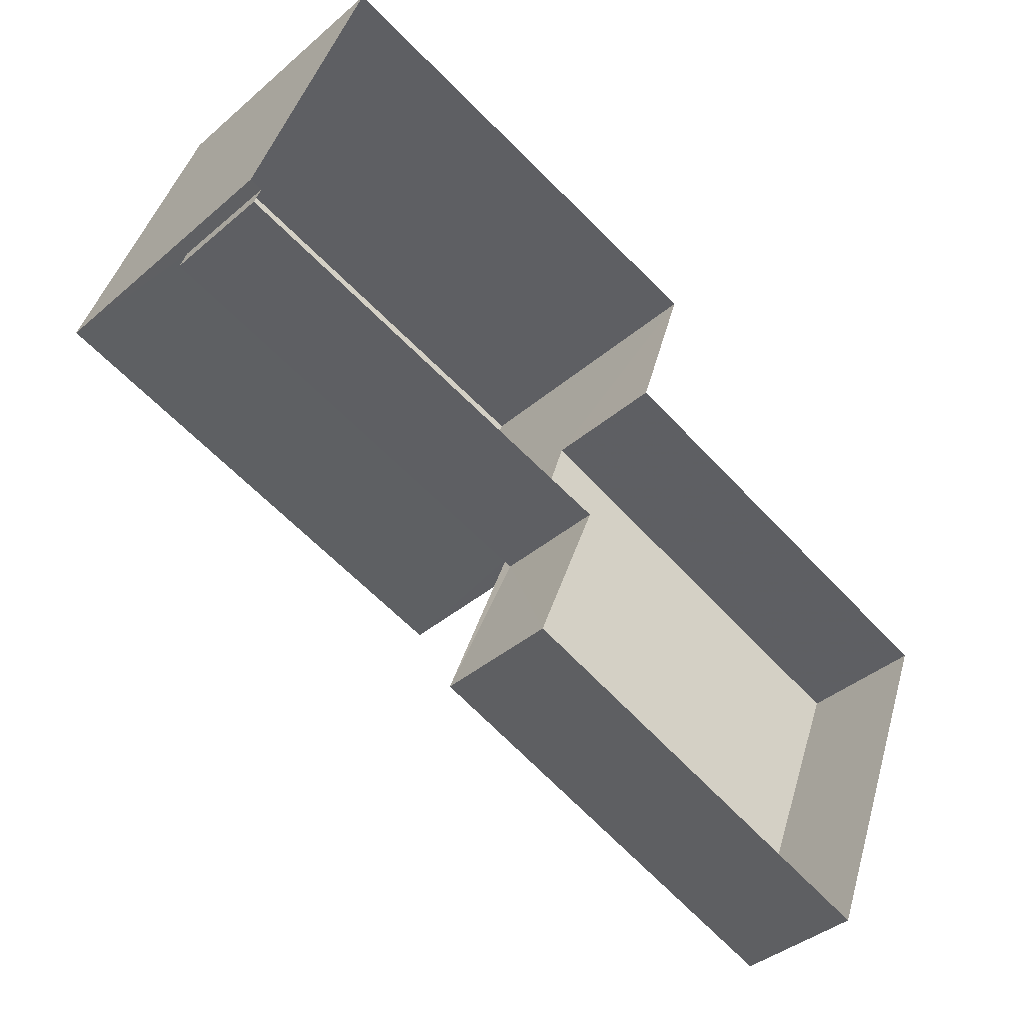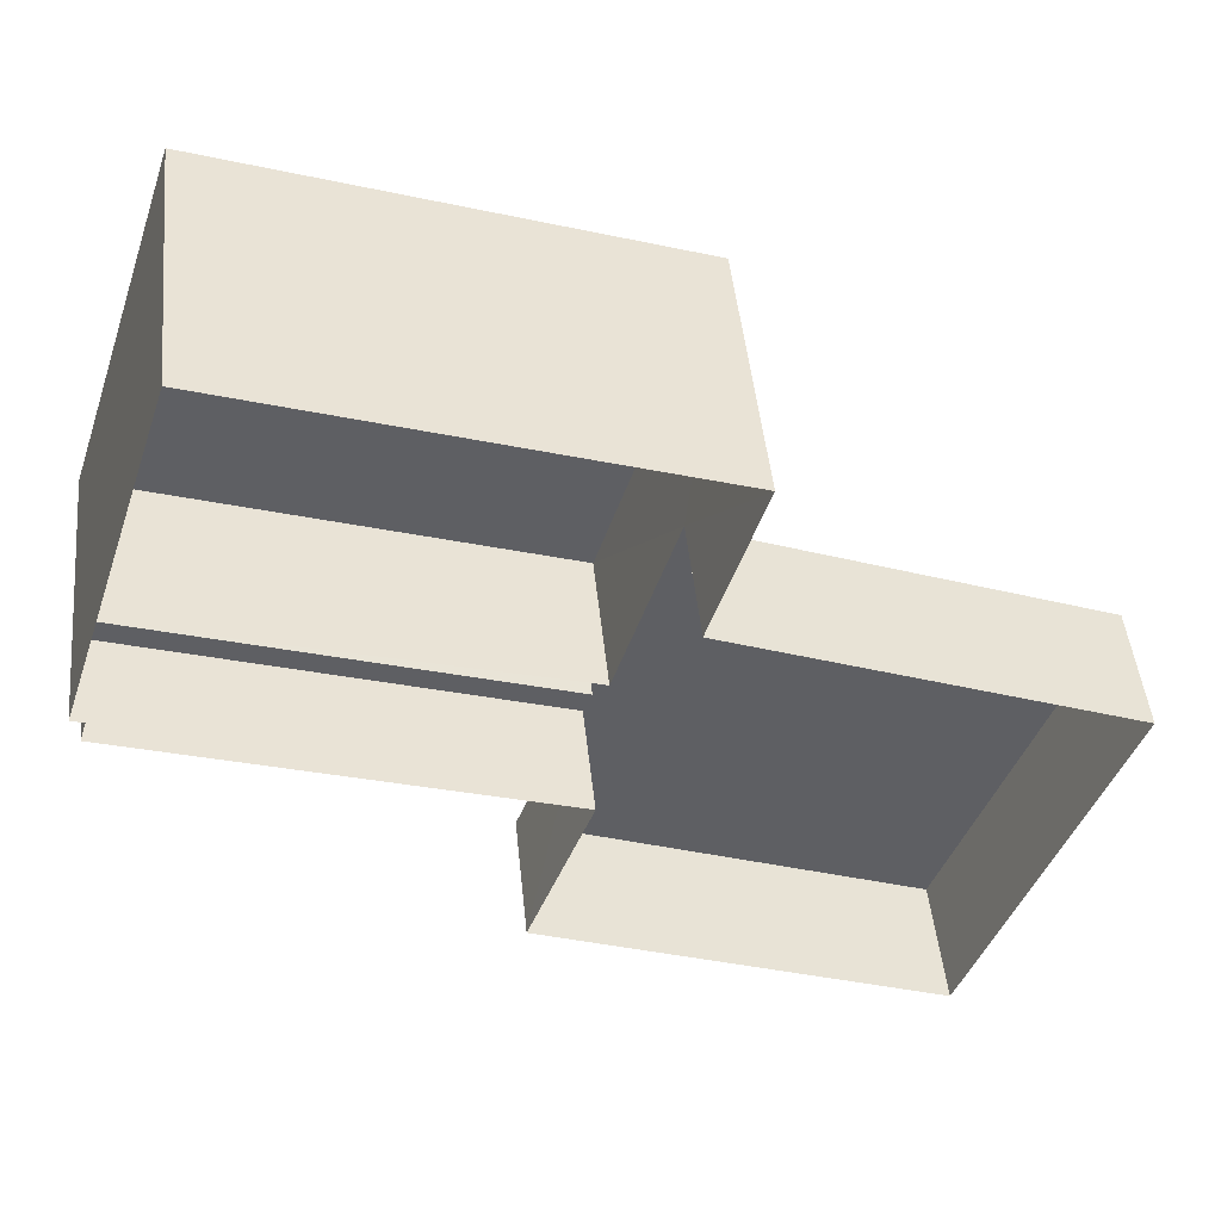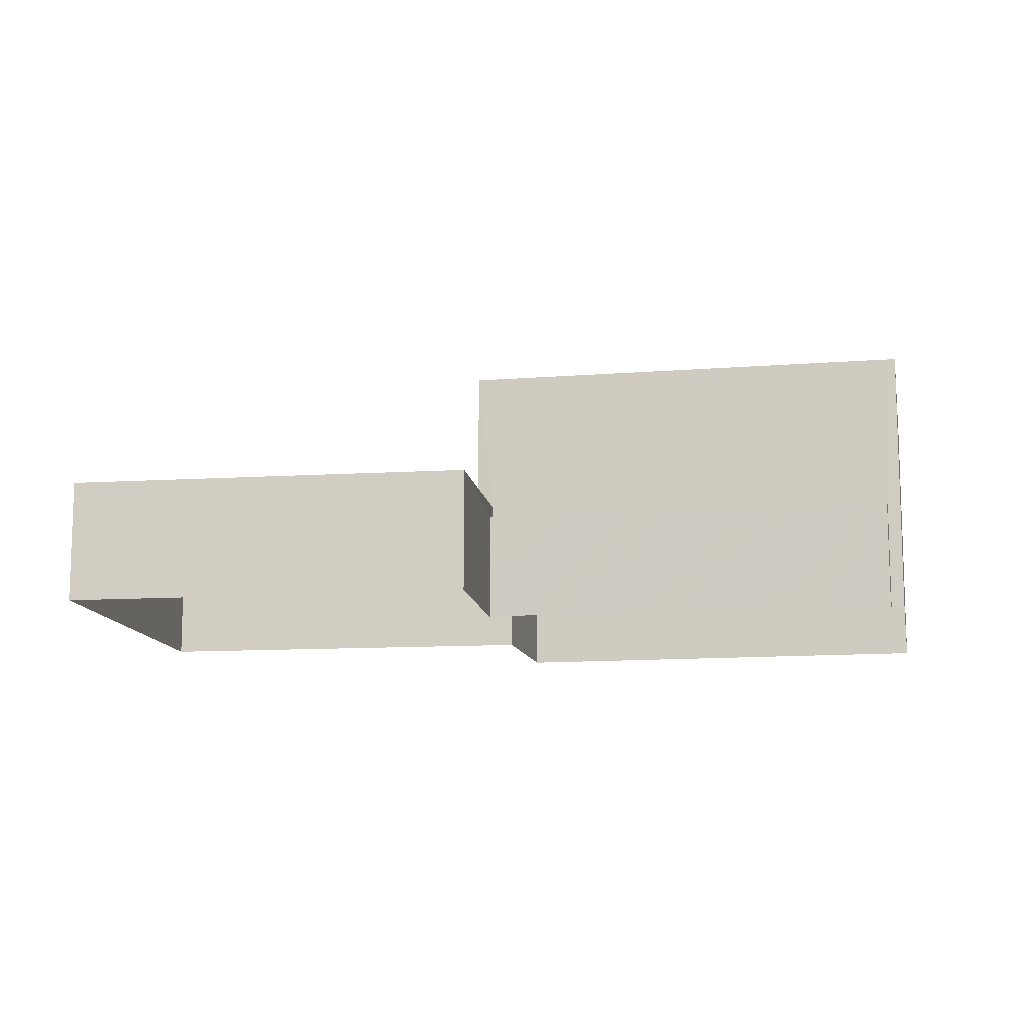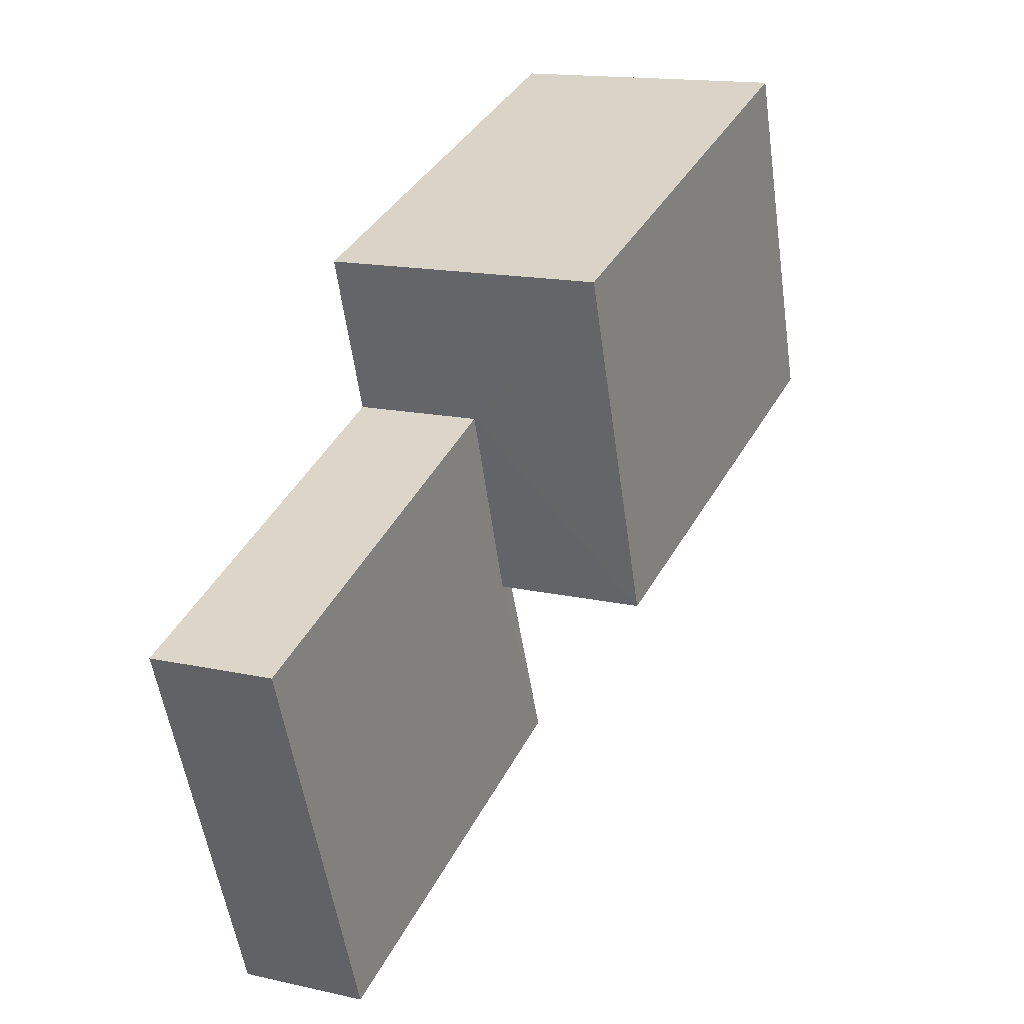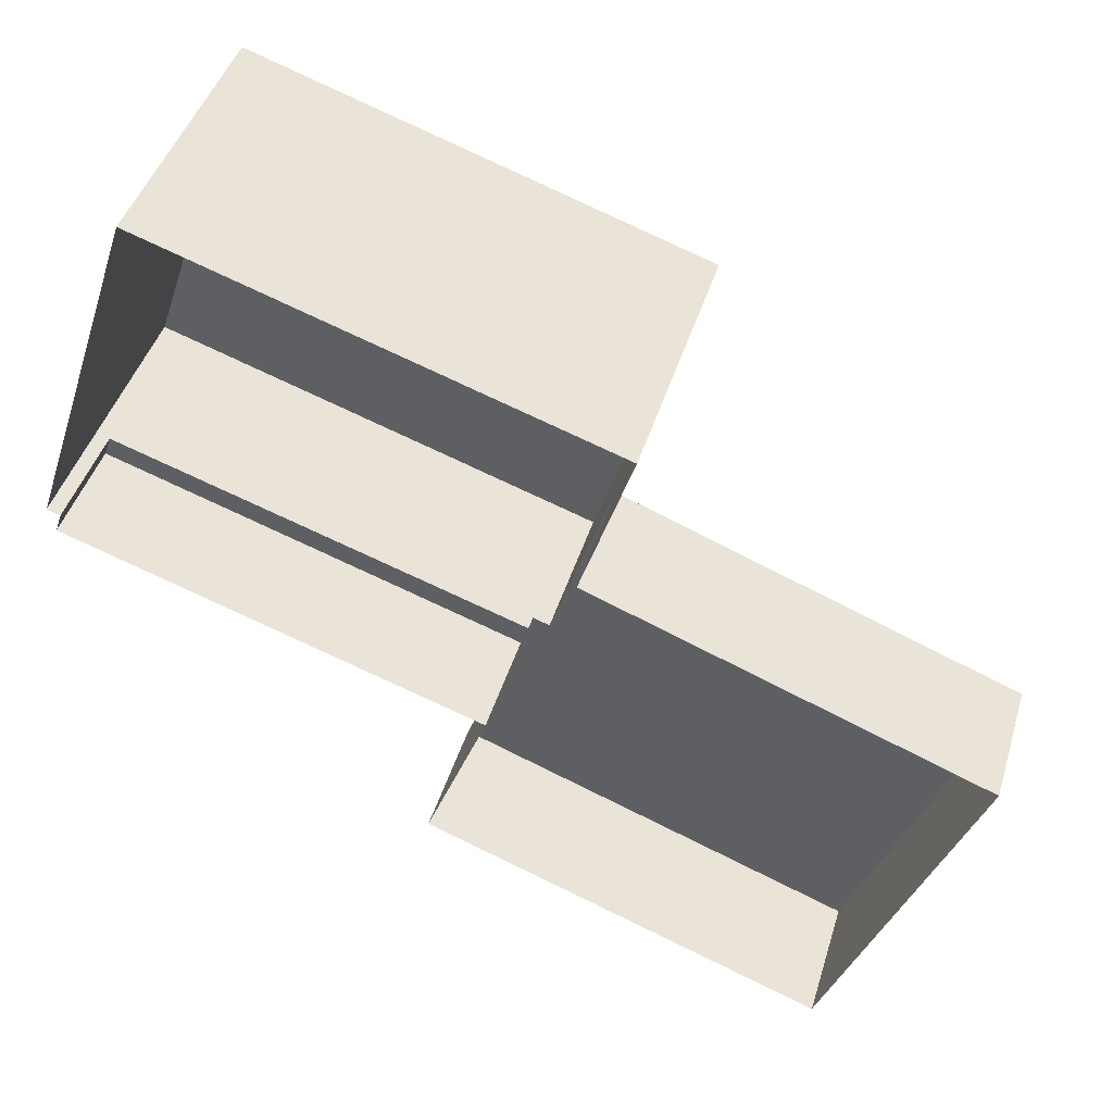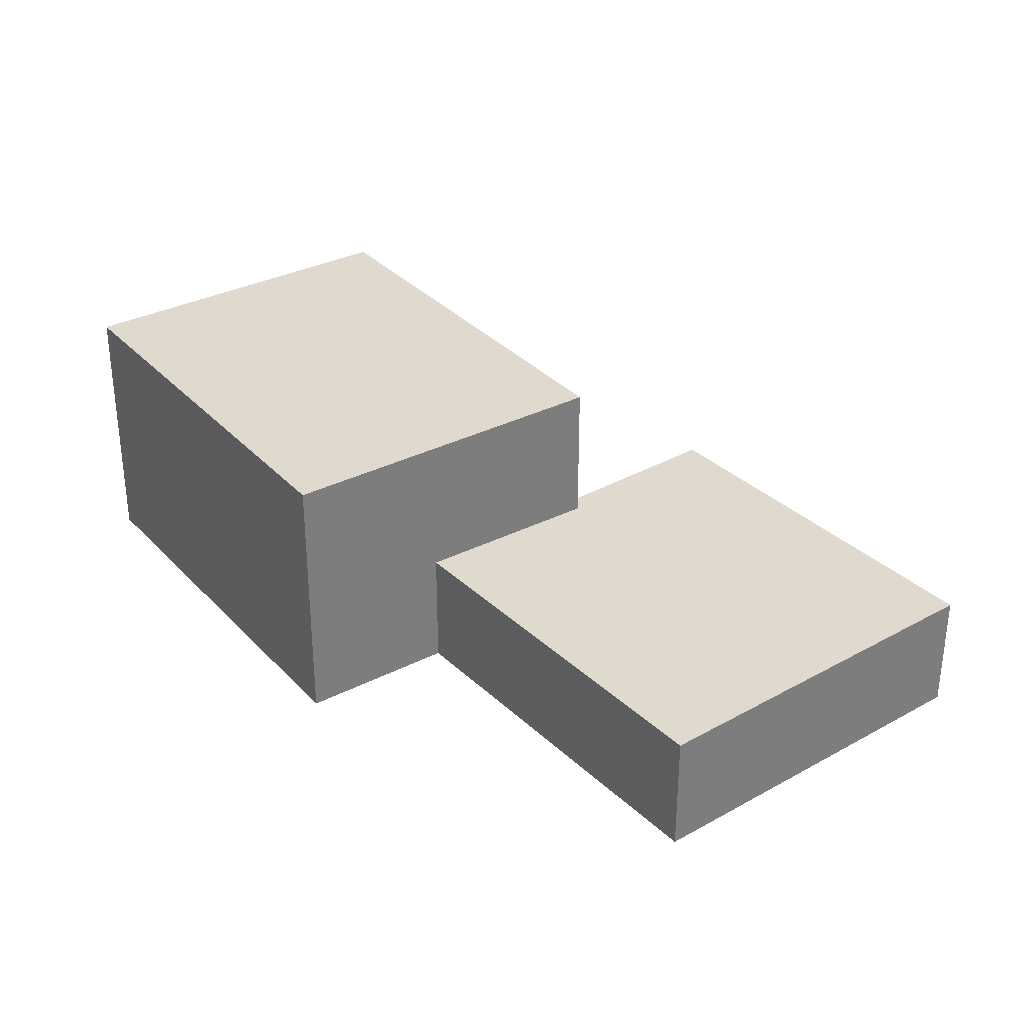
<metadata>
{"format":"obj","ext":"obj","renderer":"f3d","projection":"perspective","resolution":1024,"background":"white","views":[{"elev":-38.1,"azim":137.5,"up":"+Y"},{"elev":46.5,"azim":174.3,"up":"+Y"},{"elev":-11.8,"azim":29.2,"up":"+Z"},{"elev":15.4,"azim":-63.9,"up":"+Y"},{"elev":44.1,"azim":-163.4,"up":"+Y"},{"elev":32.6,"azim":-107.0,"up":"+Z"}]}
</metadata>
<code>
v -2.194e+05 -1.233e+05 33.54
v -2.194e+05 -1.233e+05 33.54
v -2.194e+05 -1.233e+05 33.54
v -2.194e+05 -1.233e+05 33.54
v -2.194e+05 -1.233e+05 33.54
v -2.194e+05 -1.233e+05 33.54
v -2.194e+05 -1.233e+05 33.54
v -2.194e+05 -1.233e+05 33.54
v -2.194e+05 -1.233e+05 33.54
v -2.194e+05 -1.233e+05 33.54
v -2.194e+05 -1.233e+05 35.37
v -2.194e+05 -1.233e+05 35.37
v -2.194e+05 -1.233e+05 35.37
v -2.194e+05 -1.233e+05 35.37
v -2.194e+05 -1.233e+05 38.04
v -2.194e+05 -1.233e+05 38.04
v -2.194e+05 -1.233e+05 38.04
v -2.194e+05 -1.233e+05 38.04
v -2.194e+05 -1.233e+05 35.6
v -2.194e+05 -1.233e+05 35.6
v -2.194e+05 -1.233e+05 35.6
v -2.194e+05 -1.233e+05 35.6
v -2.194e+05 -1.233e+05 35.6
v -2.194e+05 -1.233e+05 35.6
f 1 2 3
f 4 1 3
f 5 6 7
f 2 5 3
f 8 3 9
f 10 9 7
f 9 5 7
f 3 5 9
f 11 12 13
f 14 11 13
f 15 16 17
f 15 18 16
f 19 20 21
f 21 20 22
f 19 23 20
f 22 20 24
f 17 7 6
f 15 17 6
f 21 2 1
f 21 22 2
f 6 24 15
f 15 24 18
f 6 5 24
f 18 24 20
f 3 8 12
f 11 3 12
f 4 11 19
f 19 11 23
f 4 3 11
f 23 11 14
f 9 10 13
f 10 16 13
f 14 13 23
f 23 16 18
f 23 18 20
f 13 16 23
f 5 2 22
f 24 5 22
f 17 10 7
f 17 16 10
f 21 1 4
f 19 21 4
f 13 12 8
f 9 13 8

</code>
